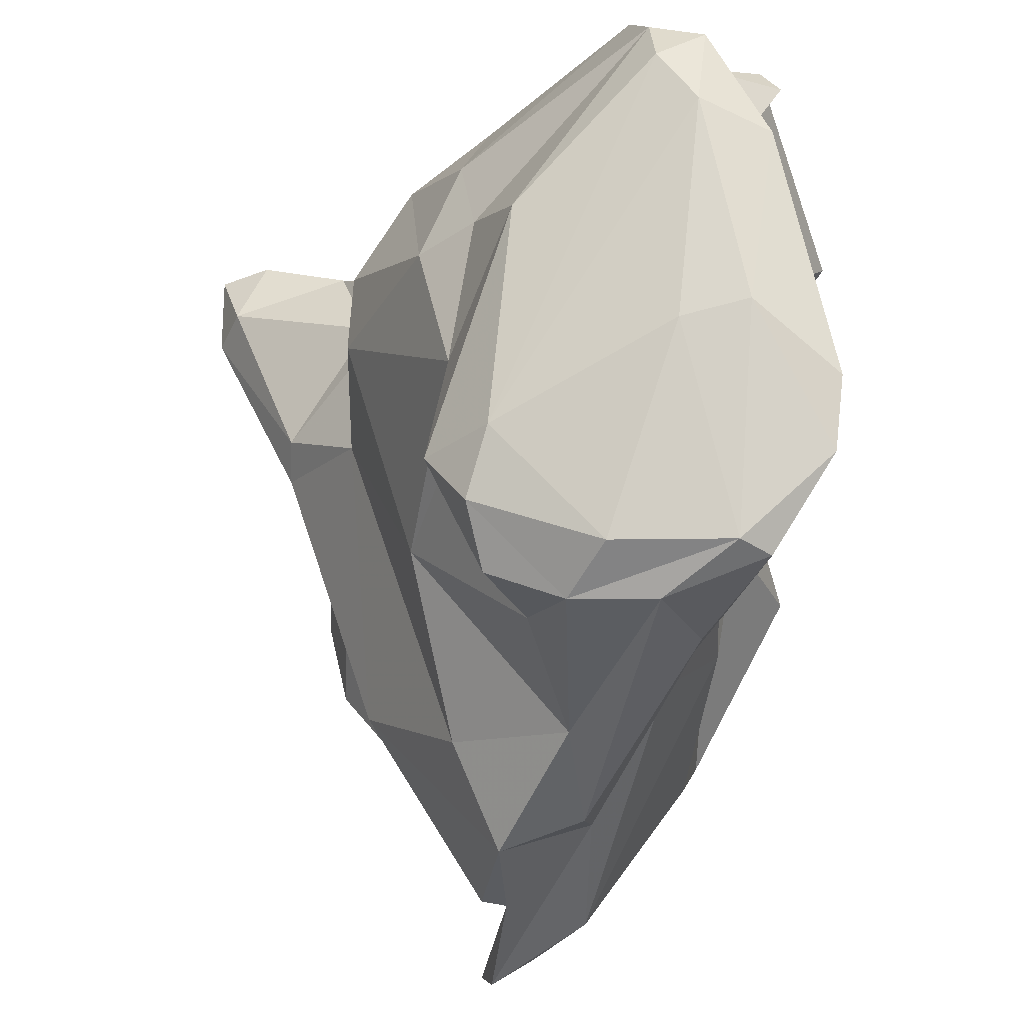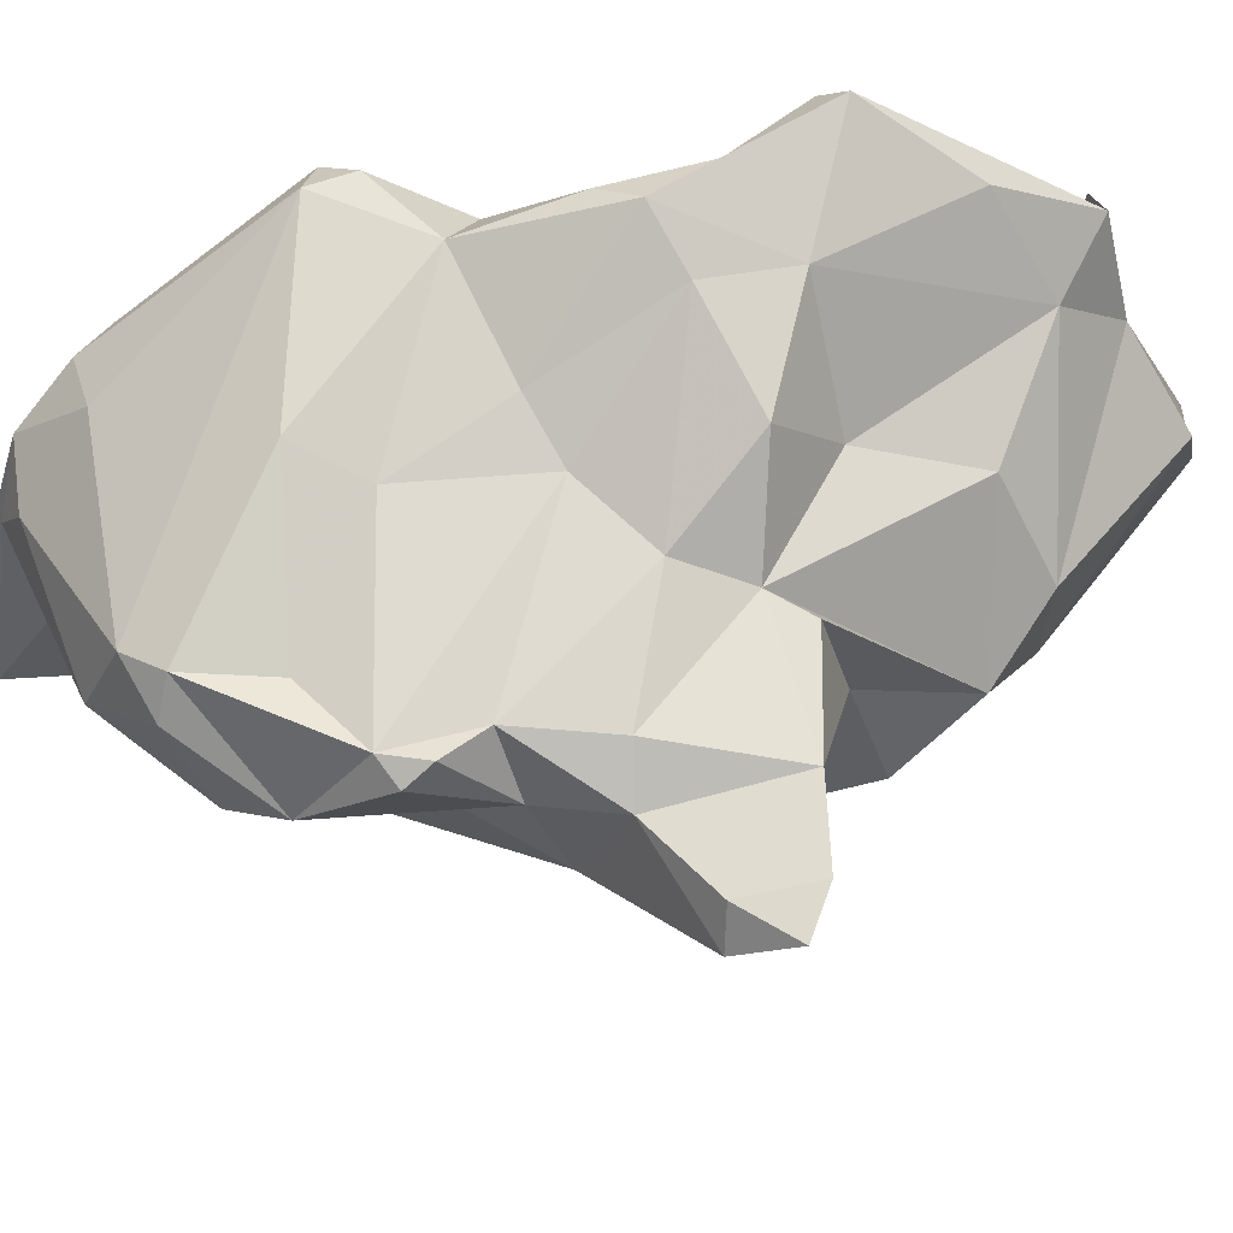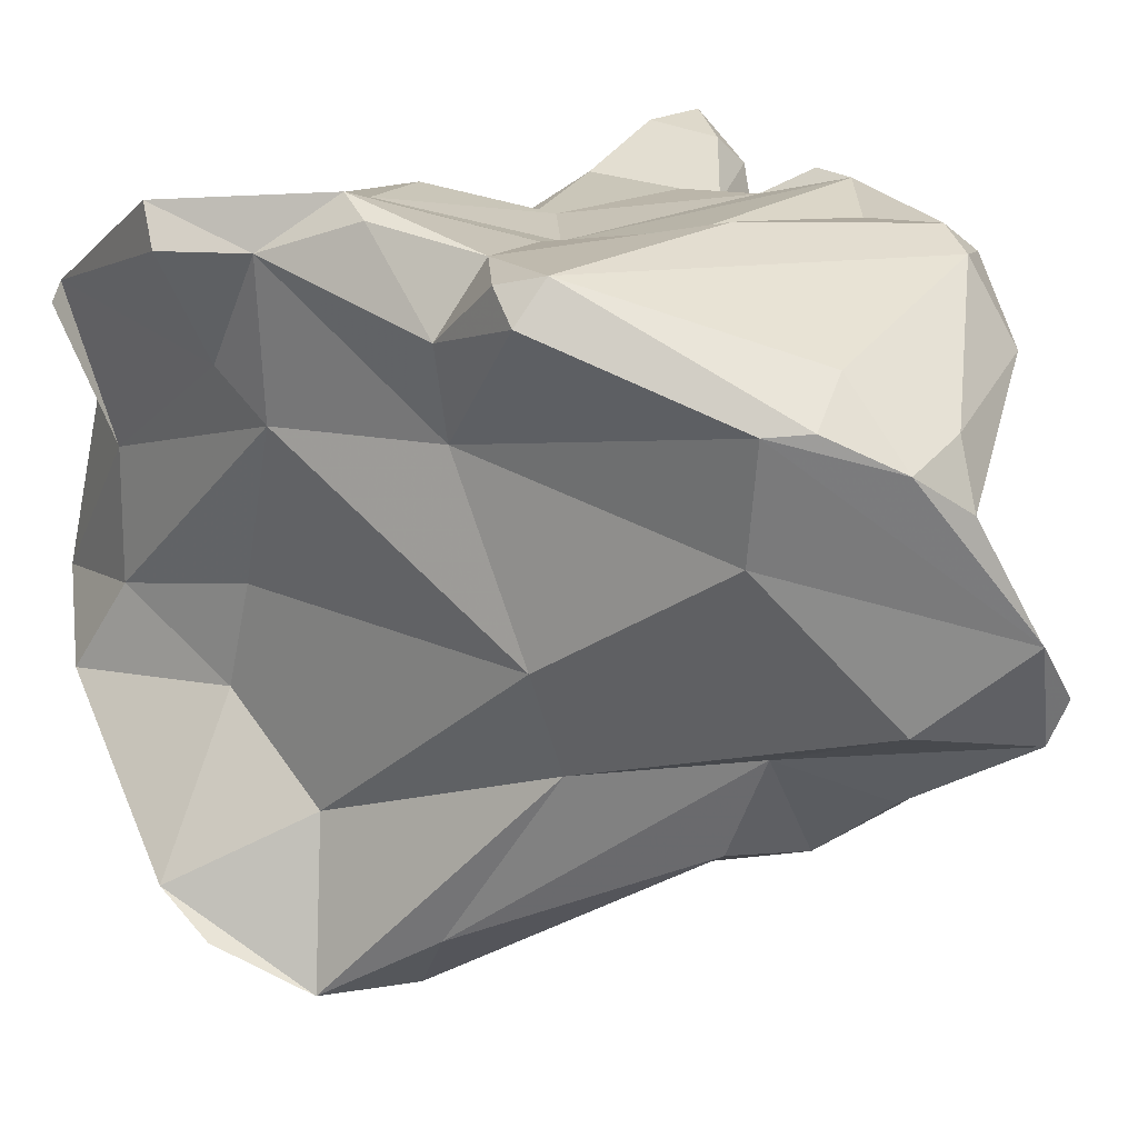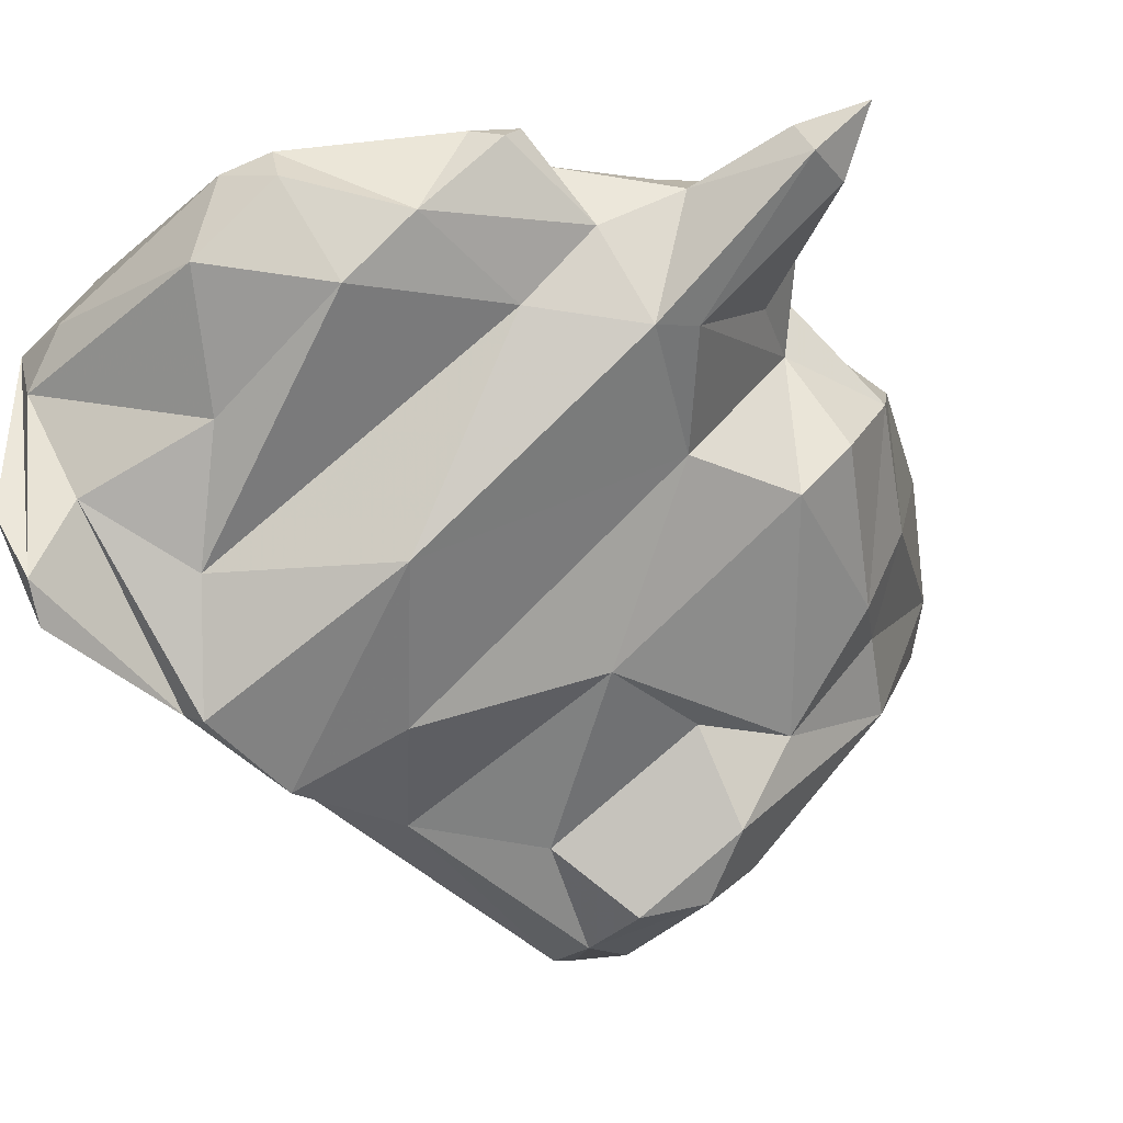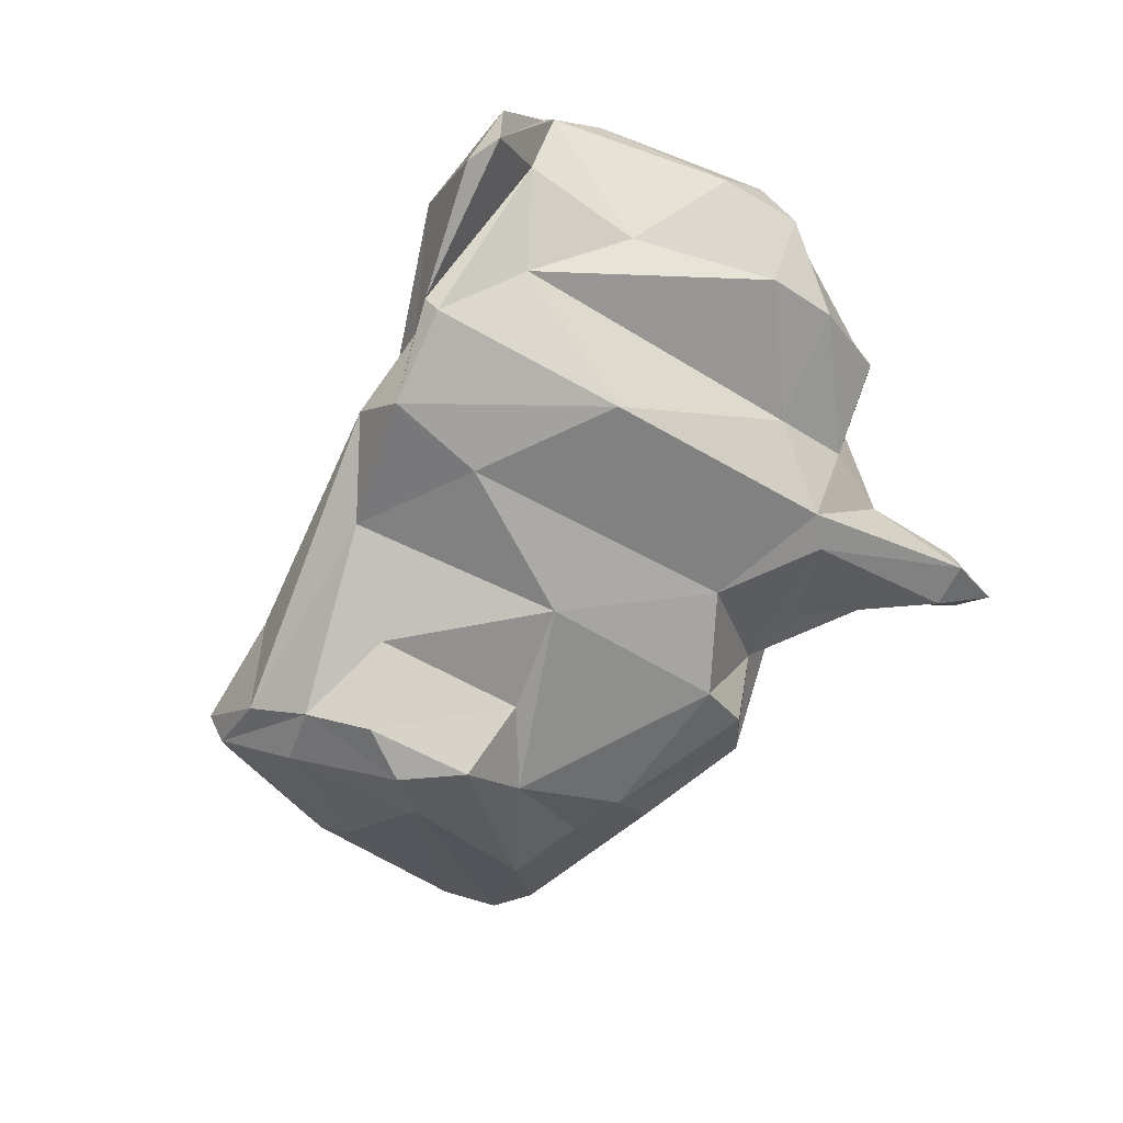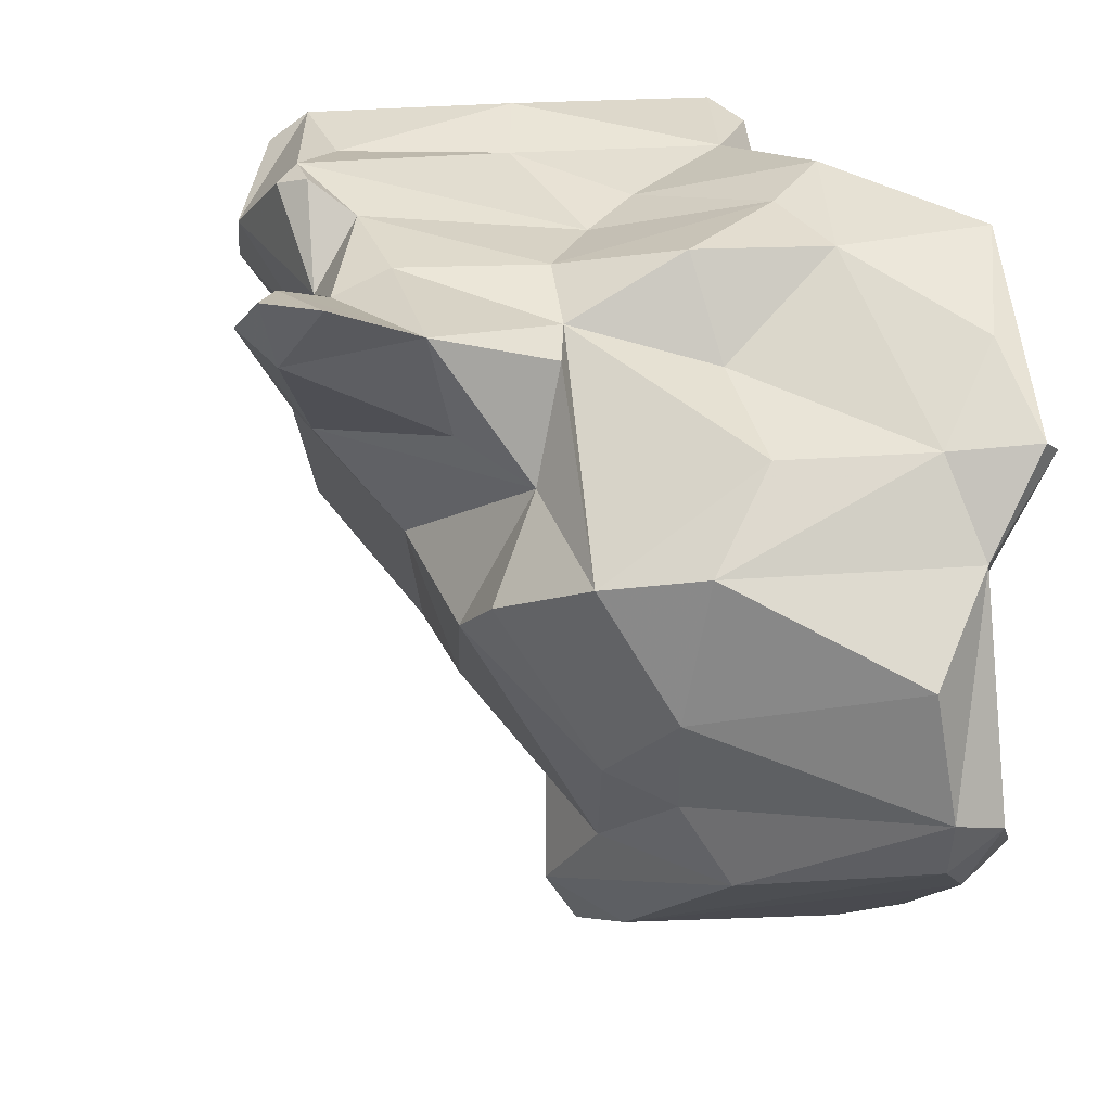
<metadata>
{"format":"obj","ext":"obj","renderer":"f3d","projection":"perspective","resolution":1024,"background":"white","views":[{"elev":-69.1,"azim":-11.0,"up":"+Z"},{"elev":78.2,"azim":-102.8,"up":"+Z"},{"elev":13.9,"azim":121.8,"up":"+Z"},{"elev":-2.6,"azim":-129.6,"up":"+Z"},{"elev":31.8,"azim":-133.6,"up":"+Y"},{"elev":30.9,"azim":-36.5,"up":"+Z"}]}
</metadata>
<code>
v 165.7 264.5 87.47
v 164.9 264.1 90.17
v 165.3 266.3 88.28
v 166.6 263 89.84
v 169 268 82.71
v 169.3 269.8 82.64
v 166.7 266 89.36
v 171.3 262.9 83.9
v 169.9 262.3 88.17
v 170.6 261.8 77.41
v 171.1 270.8 86.04
v 170.4 259.6 79.26
v 169.9 267.9 87.44
v 171.5 266.3 78.64
v 171.8 274.2 88.78
v 172 256.2 81.01
v 172.2 273.1 83.3
v 172.1 277.5 86.02
v 172.6 256.5 73.63
v 172.9 260.5 82.53
v 174.4 267.4 71.21
v 177.2 274 69.27
v 173.2 271.2 88.26
v 173.7 253.7 76.51
v 174.3 258.9 68.94
v 172 267.4 88.08
v 173 274.7 89.02
v 179.4 280.9 74.44
v 174.4 254.6 72.54
v 175.5 261.8 62.94
v 174 261.5 65.61
v 173.3 279.6 83.59
v 175.5 253 69.74
v 174.9 262.8 69.38
v 174.4 261.2 86.42
v 175.5 280.6 87.23
v 175.8 276.6 88.1
v 172.3 273 89.21
v 178 281.3 79.44
v 178 254.8 84.43
v 174.1 276.2 74.8
v 176.6 264.1 62.47
v 175.6 262.7 86.79
v 180.4 261.5 60.78
v 179 247.5 78.95
v 175.8 259.3 64.1
v 179.6 247.1 71.97
v 179.6 280.6 69.53
v 178.7 266.6 64.95
v 179.6 259.2 85.47
v 179.7 277.1 67.1
v 181.6 254.4 64.79
v 177 265.3 87.59
v 176.7 280 88.24
v 184.2 284.8 80.52
v 177.1 282.9 84.39
v 181.1 271.1 65.8
v 179.5 264 61.22
v 179.3 246.6 74.22
v 174.7 253.4 81.81
v 181.8 284.3 76.89
v 180.2 267.5 87.16
v 180.7 280.7 69.71
v 181.1 286 72.6
v 181.3 246.4 73.47
v 182.6 263.1 60.51
v 181.2 248 70.24
v 179.9 261.5 88.76
v 182.6 275.4 67.5
v 180.8 286.7 74.18
v 183.4 277.5 71.38
v 184.1 248.7 70.41
v 183.9 253.3 64.91
v 182.6 251.7 84.59
v 184.6 262.8 88.8
v 186.5 283.7 82.03
v 184 251.1 73.92
v 182.5 249.2 81.63
v 184.7 265.4 63.14
v 184.2 256.9 74.71
v 184.3 282.8 73.18
v 185.1 249.6 85.03
v 183 286.7 76.38
v 183.8 255.7 70.65
v 184.1 251.2 79.02
v 182.8 268.3 87.51
v 184.7 260.4 60.25
v 183.6 283.9 82.89
v 184.8 270.5 70.04
v 184.6 260.2 66.97
v 186 249.9 84.37
v 187.8 269.5 87.72
v 177.8 281.4 87.47
v 180.9 273 87.99
v 186 260.9 60.62
v 187.2 270.6 74.16
v 187.6 257.4 62.43
v 186 253.3 87.07
v 185.9 281 84.91
v 188.9 279.9 83.21
v 187.3 260.3 81.25
v 184.4 259.3 88.47
v 189.2 256.9 88.81
v 187.2 263.6 89.31
v 187 267.4 81.33
v 187.5 255.2 64.11
v 182.7 275.4 88.64
v 187.1 258 83.06
v 187.9 278.9 78.84
v 188.6 260.9 87.25
v 189 268.3 85.03
v 188.1 281.3 83.35
v 188.1 265 88.55
v 191.4 272.7 86.18
v 189.8 257.7 87.25
v 190.3 273.3 87.72
v 190.6 271.5 87.32
g foo
f 65 59 47
f 67 65 47
f 65 67 72
f 47 59 33
f 73 72 67
f 46 47 33
f 67 47 46
f 52 67 46
f 73 67 52
f 106 72 73
f 25 33 29
f 97 106 73
f 25 31 33
f 46 33 31
f 87 73 52
f 97 73 87
f 44 52 46
f 87 52 44
f 95 97 87
f 31 30 46
f 44 46 30
f 31 42 30
f 58 30 42
f 44 30 58
f 66 87 58
f 87 44 58
f 66 95 87
f 78 45 59
f 78 59 65
f 72 77 65
f 59 45 24
f 29 59 24
f 33 59 29
f 84 77 72
f 29 24 19
f 72 106 84
f 25 29 19
f 90 84 106
f 95 90 106
f 106 97 95
f 34 31 25
f 34 42 31
f 49 42 34
f 79 95 66
f 42 49 58
f 78 60 45
f 65 85 78
f 77 85 65
f 60 24 45
f 24 60 16
f 19 24 16
f 80 77 84
f 19 16 12
f 80 84 90
f 19 12 10
f 25 19 10
f 10 21 25
f 90 95 89
f 34 25 21
f 89 95 79
f 34 21 49
f 57 49 21
f 57 58 49
f 57 66 58
f 57 69 66
f 82 74 78
f 91 82 78
f 74 60 78
f 85 91 78
f 40 60 74
f 101 85 77
f 16 60 40
f 101 77 80
f 16 20 12
f 12 20 10
f 14 10 20
f 90 96 80
f 89 96 90
f 10 14 21
f 14 22 21
f 79 71 89
f 22 57 21
f 69 71 79
f 69 79 66
f 57 22 51
f 51 69 57
f 98 74 82
f 74 98 102
f 85 82 91
f 40 74 50
f 50 74 102
f 108 82 85
f 108 85 101
f 16 40 43
f 43 40 50
f 9 20 35
f 20 16 35
f 43 35 16
f 8 20 9
f 1 4 2
f 8 9 1
f 9 4 1
f 96 101 80
f 2 3 1
f 5 8 1
f 20 8 5
f 5 1 3
f 6 5 3
f 14 20 5
f 5 6 14
f 41 14 6
f 14 41 22
f 69 51 71
f 51 63 71
f 22 41 51
f 51 41 48
f 63 51 48
f 103 98 82
f 115 103 82
f 108 115 82
f 103 102 98
f 102 68 50
f 115 108 110
f 68 43 50
f 101 110 108
f 43 9 35
f 43 68 53
f 26 9 43
f 105 110 101
f 2 4 7
f 7 4 9
f 13 7 9
f 13 9 26
f 3 2 7
f 13 3 7
f 13 6 3
f 6 13 11
f 101 96 105
f 109 105 96
f 17 6 11
f 89 81 96
f 81 109 96
f 41 6 17
f 81 89 71
f 28 41 17
f 64 81 71
f 64 71 63
f 48 41 28
f 61 63 48
f 61 70 63
f 64 63 70
f 48 28 61
f 110 104 103
f 110 103 115
f 104 102 103
f 75 68 102
f 75 102 104
f 104 110 113
f 53 68 75
f 104 86 75
f 62 53 75
f 86 62 75
f 105 111 110
f 111 113 110
f 26 43 53
f 62 23 53
f 111 105 114
f 23 13 26
f 23 26 53
f 27 23 62
f 23 11 13
f 27 38 23
f 23 38 11
f 15 11 38
f 100 105 109
f 18 11 15
f 11 18 17
f 32 17 18
f 28 17 32
f 109 81 83
f 32 39 28
f 64 83 81
f 83 64 70
f 28 39 61
f 92 104 113
f 113 111 92
f 92 86 104
f 117 92 111
f 117 111 114
f 27 62 94
f 94 62 86
f 94 86 92
f 37 27 94
f 107 37 94
f 15 38 27
f 105 100 114
f 18 15 27
f 54 18 27
f 54 27 37
f 36 18 54
f 36 32 18
f 76 100 83
f 109 83 100
f 36 56 32
f 39 32 56
f 56 55 39
f 55 76 70
f 76 83 70
f 39 55 61
f 70 61 55
f 107 92 116
f 116 92 117
f 117 114 116
f 94 92 107
f 112 99 116
f 100 112 114
f 112 116 114
f 93 116 99
f 54 37 107
f 93 54 107
f 93 107 116
f 100 76 112
f 93 36 54
f 88 93 99
f 76 88 99
f 76 99 112
f 93 56 36
f 88 56 93
f 88 55 56
f 76 55 88
g

</code>
